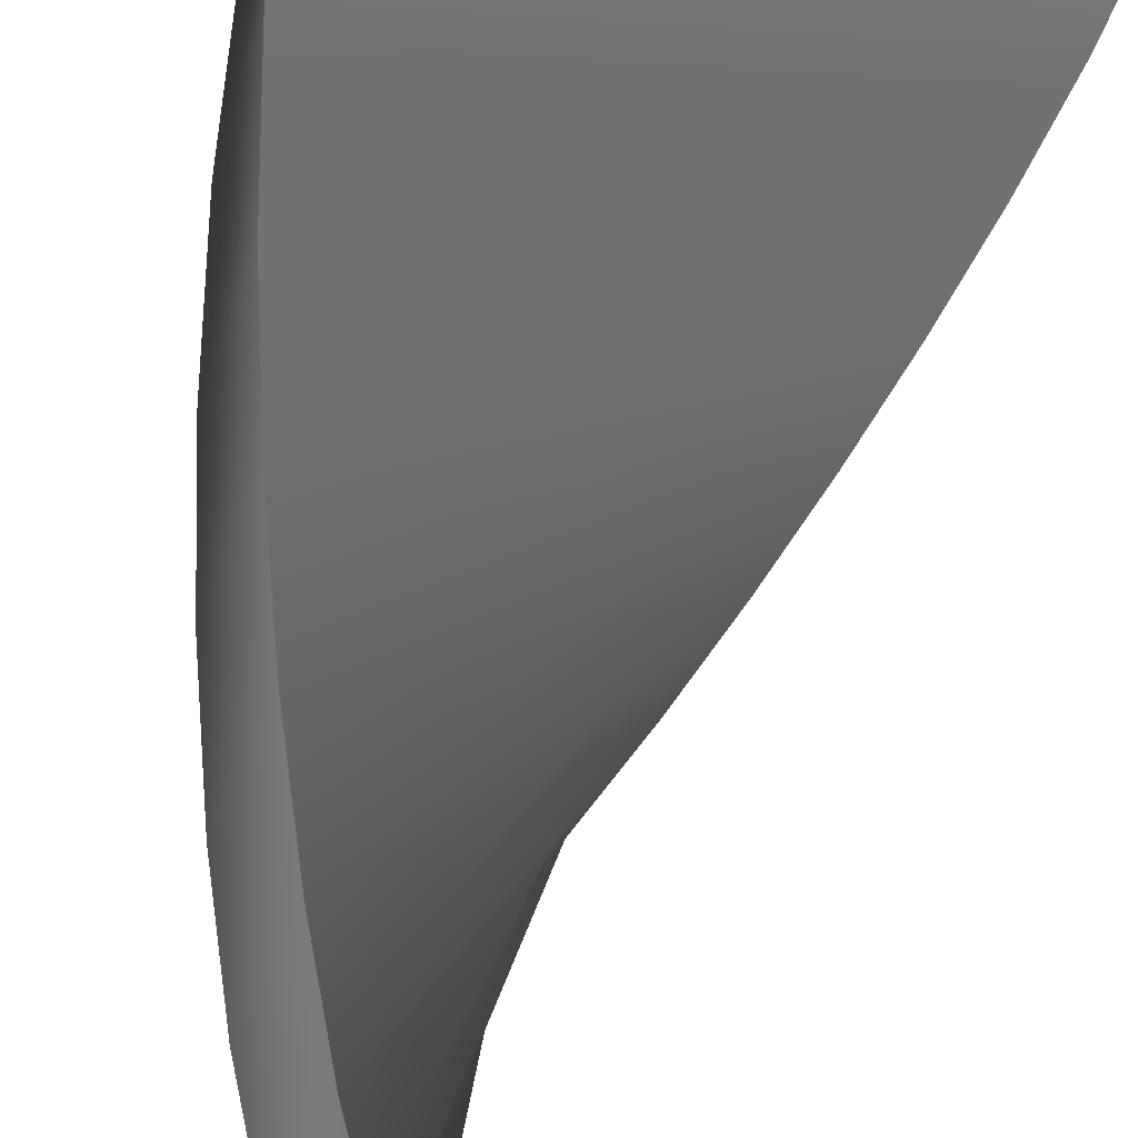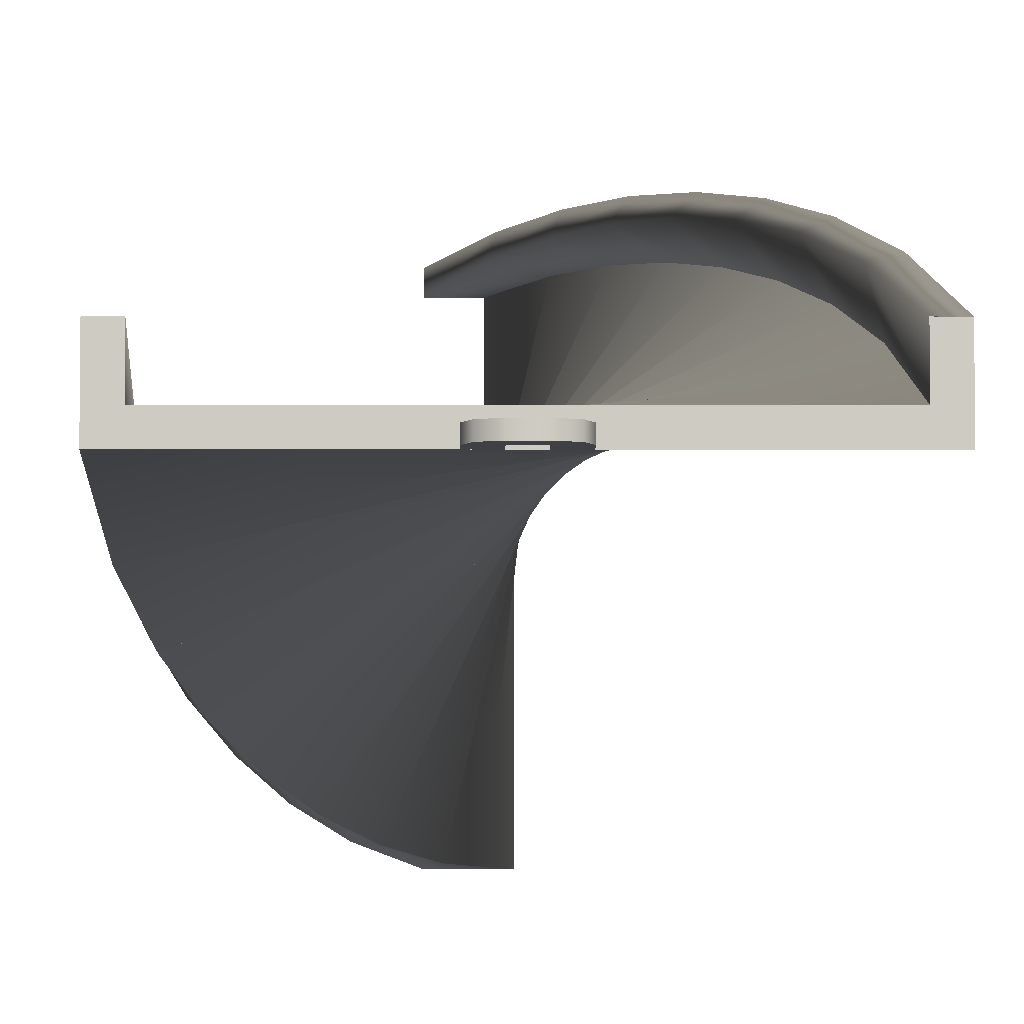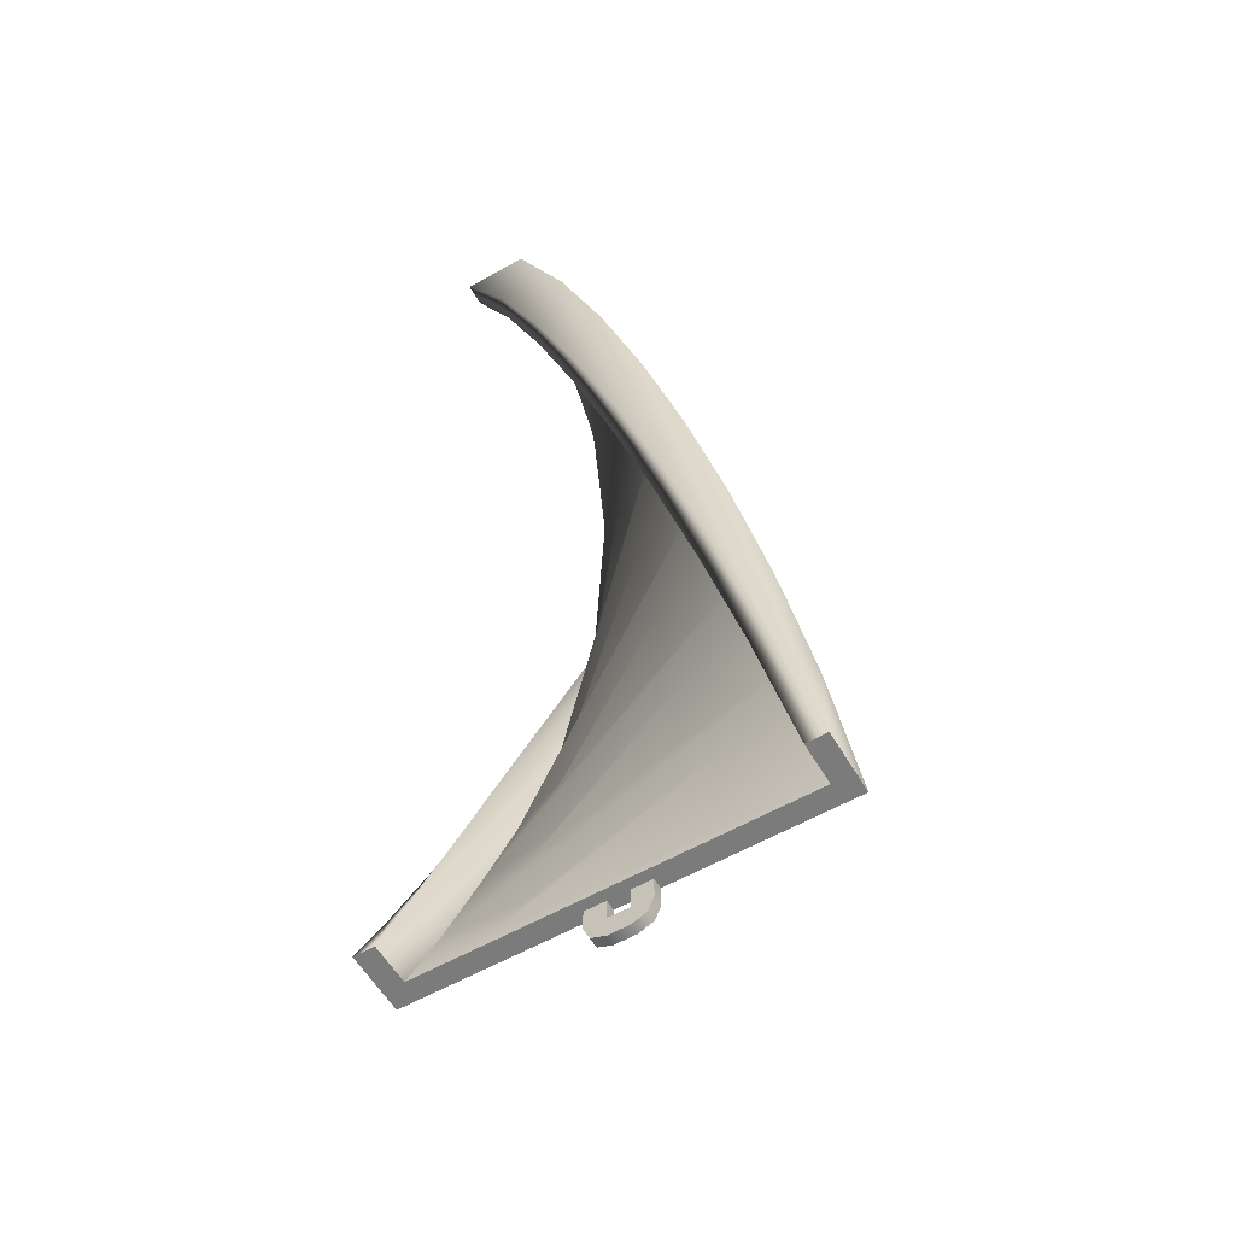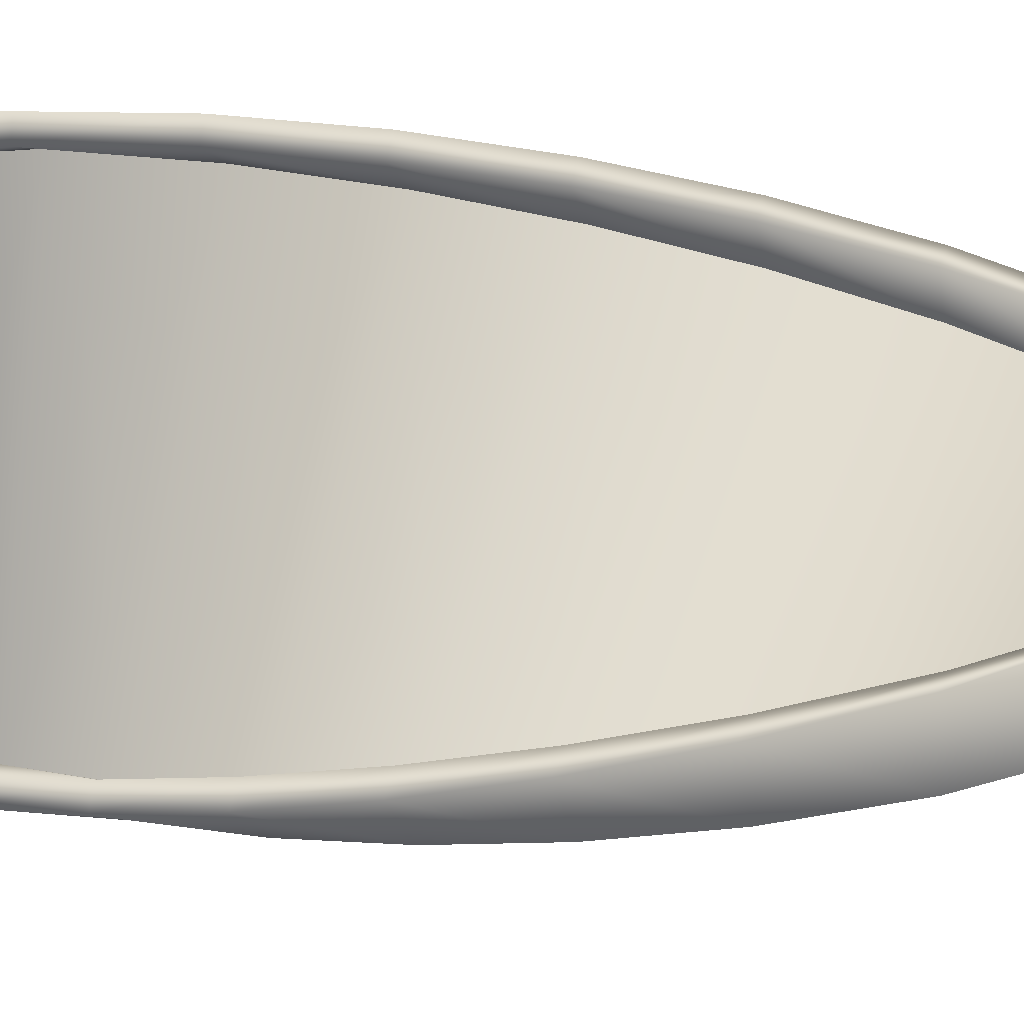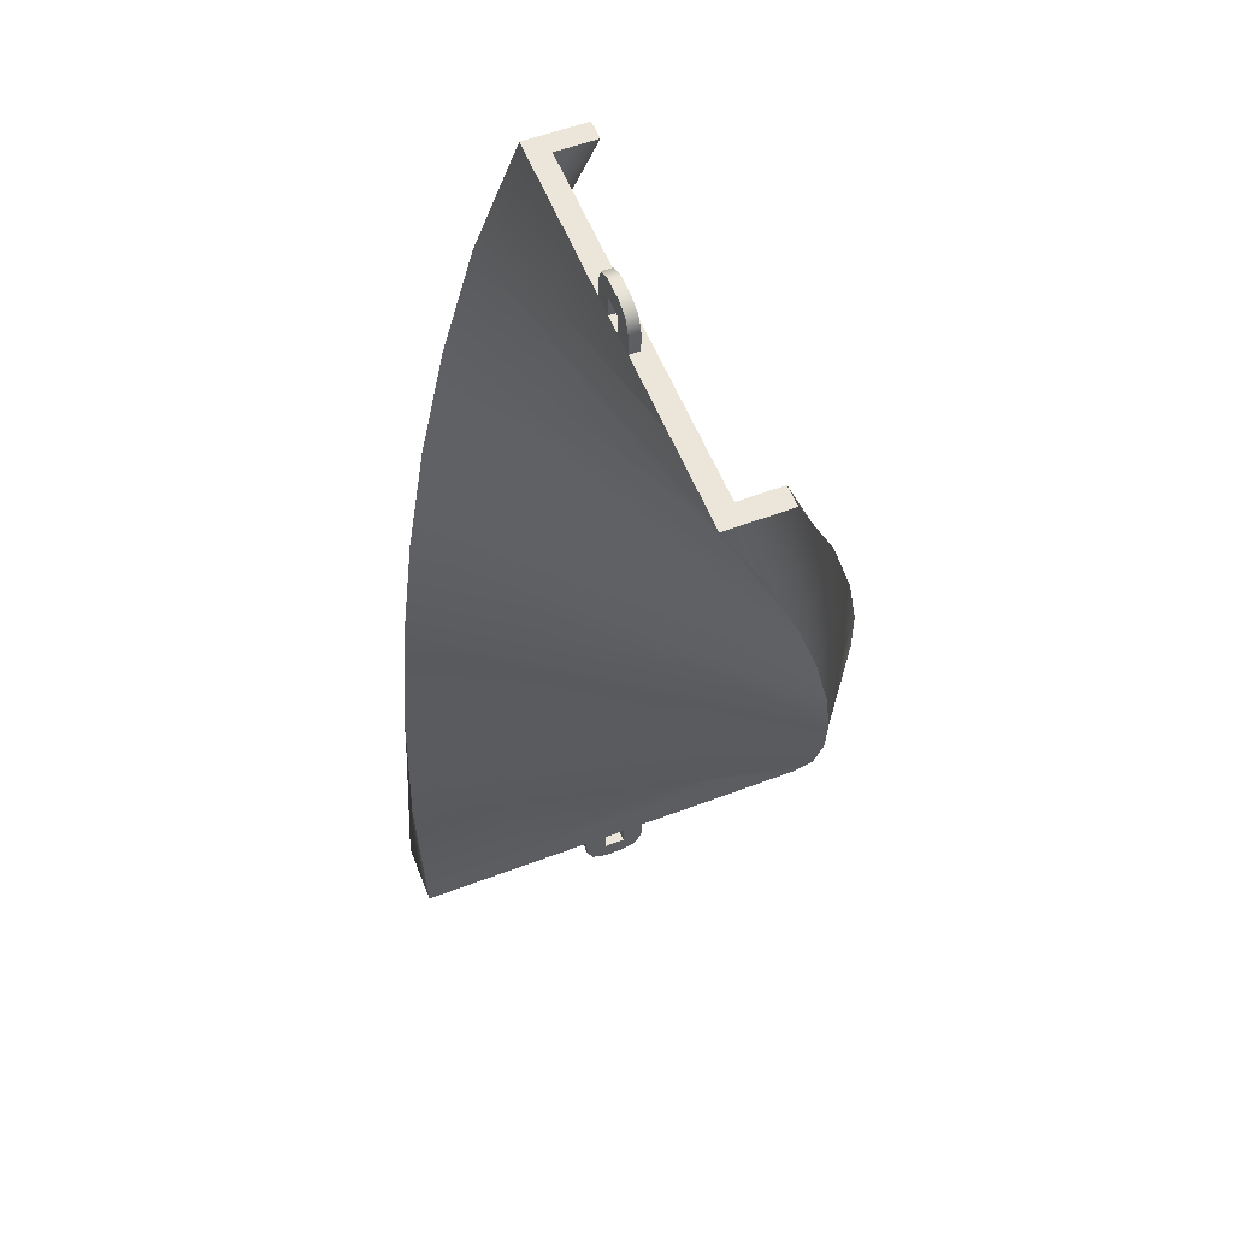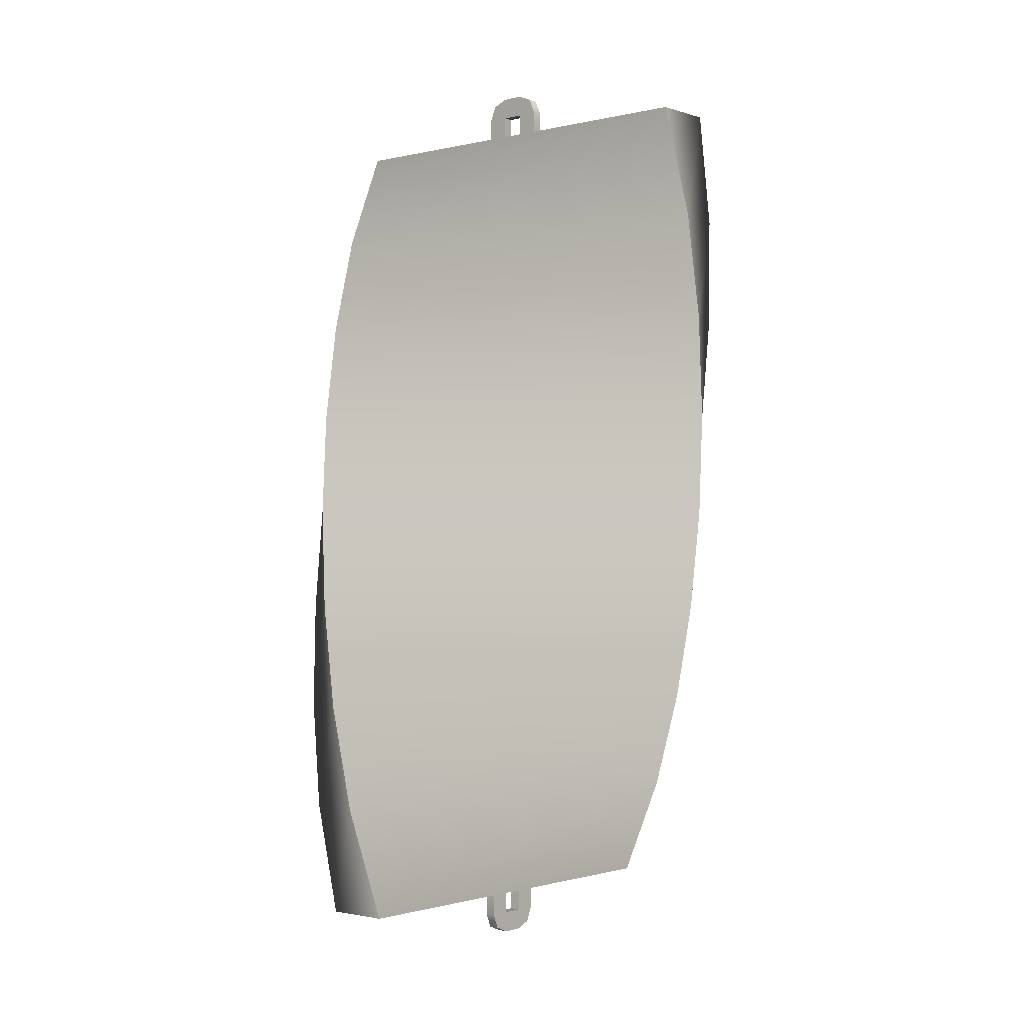
<metadata>
{"format":"obj","ext":"obj","renderer":"f3d","projection":"perspective","resolution":1024,"background":"white","views":[{"elev":-57.9,"azim":170.1,"up":"+Y"},{"elev":-4.6,"azim":179.6,"up":"+Y"},{"elev":-58.5,"azim":-149.6,"up":"+Z"},{"elev":18.2,"azim":111.8,"up":"+Y"},{"elev":56.9,"azim":-21.5,"up":"+Z"},{"elev":-1.4,"azim":-49.6,"up":"+Z"}]}
</metadata>
<code>
g track-striped-wide-straight-skew-left-side
v 1.042 0.06316 0.4995 1 1 1
v 1.034 -0.1422 0.9999 1 1 1
v 0.9448 0.08605 0.4995 1 1 1
v 0.9433 -0.1007 0.9999 1 1 1
v -0.8074 0.498 0.4995 1 1 1
v -0.8532 0.3033 0.4995 1 1 1
v -0.6943 0.6465 0.9999 1 1 1
v -0.7773 0.4646 0.9999 1 1 1
v 0.9098 -0.4151 0.9999 1 1 1
v 0.9735 -0.2289 0.4995 1 1 1
v -0.9098 0.4151 0.9999 1 1 1
v -0.9735 0.2289 0.4995 1 1 1
v -0.9048 0.5209 0.4995 1 1 1
v -0.7852 0.688 0.9999 1 1 1
v 0.899 -0.1086 0.4995 1 1 1
v 0.8603 -0.2826 0.9999 1 1 1
v -1 2.027e-06 3.815e-06 1 1 1
v -1 0.3 3.815e-06 1 1 1
v -0.9 0.3 3.815e-06 1 1 1
v -0.9 0.1 3.815e-06 1 1 1
v 0.9 0.1 3.815e-06 1 1 1
v 0.9 0.3 3.815e-06 1 1 1
v 1 0.3 3.815e-06 1 1 1
v 1 -2.027e-06 3.815e-06 1 1 1
v 0.9916 -0.3268 1.5 1 1 1
v 0.9192 -0.495 2 1 1 1
v 0.9096 -0.2695 1.5 1 1 1
v 0.8485 -0.4243 2 1 1 1
v -0.5659 0.7614 1.5 1 1 1
v -0.6805 0.5974 1.5 1 1 1
v -0.4243 0.8485 2 1 1 1
v -0.5657 0.7071 2 1 1 1
v 0.7071 -0.7071 2 1 1 1
v 0.8197 -0.5727 1.5 1 1 1
v -0.7071 0.7071 2 1 1 1
v -0.8197 0.5727 1.5 1 1 1
v -0.6479 0.8187 1.5 1 1 1
v -0.495 0.9192 2 1 1 1
v 0.795 -0.4335 1.5 1 1 1
v 0.7071 -0.5657 2 1 1 1
v 0.8187 -0.6479 2.5 1 1 1
v 0.688 -0.7852 3 1 1 1
v 0.7614 -0.5659 2.5 1 1 1
v 0.6465 -0.6943 3 1 1 1
v -0.2695 0.9096 2.5 1 1 1
v -0.4335 0.795 2.5 1 1 1
v -0.1007 0.9433 3 1 1 1
v -0.2826 0.8603 3 1 1 1
v 0.4151 -0.9098 3 1 1 1
v 0.5727 -0.8197 2.5 1 1 1
v -0.4151 0.9098 3 1 1 1
v -0.5727 0.8197 2.5 1 1 1
v -0.3268 0.9916 2.5 1 1 1
v -0.1422 1.034 3 1 1 1
v 0.5974 -0.6805 2.5 1 1 1
v 0.4646 -0.7773 3 1 1 1
v 0.5209 -0.9048 3.5 1 1 1
v 0.3 -1 4 1 1 1
v 0.498 -0.8074 3.5 1 1 1
v 0.3 -0.9 4 1 1 1
v 0.08605 0.9448 3.5 1 1 1
v -0.1086 0.899 3.5 1 1 1
v 0.3 0.9 4 1 1 1
v 0.1 0.9 4 1 1 1
v 2.861e-06 -1 4 1 1 1
v 0.2289 -0.9735 3.5 1 1 1
v -2.861e-06 1 4 1 1 1
v -0.2289 0.9735 3.5 1 1 1
v 0.06316 1.042 3.5 1 1 1
v 0.3 1 4 1 1 1
v 0.3033 -0.8532 3.5 1 1 1
v 0.1 -0.9 4 1 1 1
v -0.9 0.3 0 1 1 1
v -1 0.3 0 1 1 1
v -0.9 0.1 0 1 1 1
v -1 0 0 1 1 1
v 1 0 0 1 1 1
v 0.9 0.1 0 1 1 1
v 1 0.3 0 1 1 1
v 0.9 0.3 0 1 1 1
v -0.1207 0 -0.1707 1 1 1
v -0.1207 0.05 -0.1707 1 1 1
v -0.15 0 -0.1 1 1 1
v -0.15 0.05 -0.1 1 1 1
v -0.05 0 -0.2 1 1 1
v -0.05 0.05 -0.2 1 1 1
v -0.05 0 7.219e-16 1 1 1
v -0.05 0 -0.1 1 1 1
v -0.15 0 1.083e-15 1 1 1
v 0.05 0 -0.2 1 1 1
v 0.05 0 -0.1 1 1 1
v 0.05 0 3.61e-16 1 1 1
v 0.1207 0 -0.1707 1 1 1
v 0.15 0 -0.1 1 1 1
v 0.15 0 0 1 1 1
v 0.1207 0.05 -0.1707 1 1 1
v 0.15 0.05 -0.1 1 1 1
v 0.05 0.05 -0.2 1 1 1
v 0.15 0.05 0 1 1 1
v -0.15 0.05 1.083e-15 1 1 1
v 0.05 0.05 -0.1 1 1 1
v 0.05 0.05 3.61e-16 1 1 1
v -0.05 0.05 -0.1 1 1 1
v -0.05 0.05 7.219e-16 1 1 1
v 0.3 -0.9 4 1 1 1
v 0.3 -1 4 1 1 1
v 0.1 -0.9 4 1 1 1
v 5.364e-07 -1 4 1 1 1
v -5.364e-07 1 4 1 1 1
v 0.1 0.9 4 1 1 1
v 0.3 1 4 1 1 1
v 0.3 0.9 4 1 1 1
v 6.475e-08 -0.1207 4.171 1 1 1
v 0.05 -0.1207 4.171 1 1 1
v 8.047e-08 -0.15 4.1 1 1 1
v 0.05 -0.15 4.1 1 1 1
v 2.682e-08 -0.05 4.2 1 1 1
v 0.05 -0.05 4.2 1 1 1
v 2.682e-08 -0.05 4 1 1 1
v 2.682e-08 -0.05 4.1 1 1 1
v 8.047e-08 -0.15 4 1 1 1
v -2.682e-08 0.05 4.2 1 1 1
v -2.682e-08 0.05 4.1 1 1 1
v -2.682e-08 0.05 4 1 1 1
v -6.475e-08 0.1207 4.171 1 1 1
v -8.047e-08 0.15 4.1 1 1 1
v -8.047e-08 0.15 4 1 1 1
v 0.05 0.1207 4.171 1 1 1
v 0.05 0.15 4.1 1 1 1
v 0.05 0.05 4.2 1 1 1
v 0.05 0.15 4 1 1 1
v 0.05 -0.15 4 1 1 1
v 0.05 0.05 4.1 1 1 1
v 0.05 0.05 4 1 1 1
v 0.05 -0.05 4.1 1 1 1
v 0.05 -0.05 4 1 1 1
f 3 2 1
f 2 3 4
f 7 6 5
f 6 7 8
f 11 10 9
f 10 11 12
f 11 13 12
f 13 11 14
f 13 7 5
f 7 13 14
f 2 10 1
f 10 2 9
f 16 3 15
f 3 16 4
f 6 16 15
f 16 6 8
f 12 18 17
f 18 12 13
f 5 18 13
f 18 5 19
f 5 20 19
f 20 5 6
f 20 15 21
f 15 20 6
f 15 22 21
f 22 15 3
f 1 22 3
f 22 1 23
f 1 24 23
f 24 1 10
f 12 24 10
f 24 12 17
f 27 26 25
f 26 27 28
f 31 30 29
f 30 31 32
f 35 34 33
f 34 35 36
f 35 37 36
f 37 35 38
f 37 31 29
f 31 37 38
f 26 34 25
f 34 26 33
f 40 27 39
f 27 40 28
f 30 40 39
f 40 30 32
f 36 14 11
f 14 36 37
f 29 14 37
f 14 29 7
f 29 8 7
f 8 29 30
f 8 39 16
f 39 8 30
f 39 4 16
f 4 39 27
f 25 4 27
f 4 25 2
f 25 9 2
f 9 25 34
f 36 9 34
f 9 36 11
f 43 42 41
f 42 43 44
f 47 46 45
f 46 47 48
f 51 50 49
f 50 51 52
f 51 53 52
f 53 51 54
f 53 47 45
f 47 53 54
f 42 50 41
f 50 42 49
f 56 43 55
f 43 56 44
f 46 56 55
f 56 46 48
f 52 38 35
f 38 52 53
f 45 38 53
f 38 45 31
f 45 32 31
f 32 45 46
f 32 55 40
f 55 32 46
f 55 28 40
f 28 55 43
f 41 28 43
f 28 41 26
f 41 33 26
f 33 41 50
f 52 33 50
f 33 52 35
f 59 58 57
f 58 59 60
f 63 62 61
f 62 63 64
f 67 66 65
f 66 67 68
f 67 69 68
f 69 67 70
f 69 63 61
f 63 69 70
f 58 66 57
f 66 58 65
f 72 59 71
f 59 72 60
f 62 72 71
f 72 62 64
f 68 54 51
f 54 68 69
f 61 54 69
f 54 61 47
f 61 48 47
f 48 61 62
f 48 71 56
f 71 48 62
f 71 44 56
f 44 71 59
f 57 44 59
f 44 57 42
f 57 49 42
f 49 57 66
f 68 49 66
f 49 68 51
f 75 74 73
f 75 76 74
f 76 75 77
f 78 77 75
f 77 78 79
f 79 78 80
f 83 82 81
f 82 83 84
f 82 85 81
f 85 82 86
f 89 88 87
f 88 89 85
f 85 89 81
f 81 89 83
f 90 88 85
f 90 91 88
f 90 92 91
f 93 92 90
f 94 92 93
f 92 94 95
f 97 93 96
f 93 97 94
f 98 93 90
f 93 98 96
f 99 94 97
f 94 99 95
f 89 84 83
f 84 89 100
f 86 90 85
f 90 86 98
f 92 101 91
f 101 92 102
f 101 88 91
f 88 101 103
f 104 88 103
f 88 104 87
f 100 82 84
f 104 82 100
f 103 82 104
f 103 86 82
f 101 86 103
f 86 101 98
f 102 98 101
f 102 96 98
f 99 96 102
f 96 99 97
f 107 106 105
f 107 108 106
f 108 107 109
f 110 109 107
f 109 110 111
f 111 110 112
f 115 114 113
f 114 115 116
f 114 117 113
f 117 114 118
f 121 120 119
f 120 121 117
f 117 121 113
f 113 121 115
f 122 120 117
f 122 123 120
f 122 124 123
f 125 124 122
f 126 124 125
f 124 126 127
f 129 125 128
f 125 129 126
f 130 125 122
f 125 130 128
f 131 126 129
f 126 131 127
f 121 116 115
f 116 121 132
f 118 122 117
f 122 118 130
f 124 133 123
f 133 124 134
f 133 120 123
f 120 133 135
f 136 120 135
f 120 136 119
f 132 114 116
f 136 114 132
f 135 114 136
f 135 118 114
f 133 118 135
f 118 133 130
f 134 130 133
f 134 128 130
f 131 128 134
f 128 131 129
g track-striped-wide-straight-skew-left-side
f 3 2 1
f 2 3 4
f 7 6 5
f 6 7 8
f 11 10 9
f 10 11 12
f 11 13 12
f 13 11 14
f 13 7 5
f 7 13 14
f 2 10 1
f 10 2 9
f 16 3 15
f 3 16 4
f 6 16 15
f 16 6 8
f 12 18 17
f 18 12 13
f 5 18 13
f 18 5 19
f 5 20 19
f 20 5 6
f 20 15 21
f 15 20 6
f 15 22 21
f 22 15 3
f 1 22 3
f 22 1 23
f 1 24 23
f 24 1 10
f 12 24 10
f 24 12 17
f 27 26 25
f 26 27 28
f 31 30 29
f 30 31 32
f 35 34 33
f 34 35 36
f 35 37 36
f 37 35 38
f 37 31 29
f 31 37 38
f 26 34 25
f 34 26 33
f 40 27 39
f 27 40 28
f 30 40 39
f 40 30 32
f 36 14 11
f 14 36 37
f 29 14 37
f 14 29 7
f 29 8 7
f 8 29 30
f 8 39 16
f 39 8 30
f 39 4 16
f 4 39 27
f 25 4 27
f 4 25 2
f 25 9 2
f 9 25 34
f 36 9 34
f 9 36 11
f 43 42 41
f 42 43 44
f 47 46 45
f 46 47 48
f 51 50 49
f 50 51 52
f 51 53 52
f 53 51 54
f 53 47 45
f 47 53 54
f 42 50 41
f 50 42 49
f 56 43 55
f 43 56 44
f 46 56 55
f 56 46 48
f 52 38 35
f 38 52 53
f 45 38 53
f 38 45 31
f 45 32 31
f 32 45 46
f 32 55 40
f 55 32 46
f 55 28 40
f 28 55 43
f 41 28 43
f 28 41 26
f 41 33 26
f 33 41 50
f 52 33 50
f 33 52 35
f 59 58 57
f 58 59 60
f 63 62 61
f 62 63 64
f 67 66 65
f 66 67 68
f 67 69 68
f 69 67 70
f 69 63 61
f 63 69 70
f 58 66 57
f 66 58 65
f 72 59 71
f 59 72 60
f 62 72 71
f 72 62 64
f 68 54 51
f 54 68 69
f 61 54 69
f 54 61 47
f 61 48 47
f 48 61 62
f 48 71 56
f 71 48 62
f 71 44 56
f 44 71 59
f 57 44 59
f 44 57 42
f 57 49 42
f 49 57 66
f 68 49 66
f 49 68 51
f 75 74 73
f 75 76 74
f 76 75 77
f 78 77 75
f 77 78 79
f 79 78 80
f 83 82 81
f 82 83 84
f 82 85 81
f 85 82 86
f 89 88 87
f 88 89 85
f 85 89 81
f 81 89 83
f 90 88 85
f 90 91 88
f 90 92 91
f 93 92 90
f 94 92 93
f 92 94 95
f 97 93 96
f 93 97 94
f 98 93 90
f 93 98 96
f 99 94 97
f 94 99 95
f 89 84 83
f 84 89 100
f 86 90 85
f 90 86 98
f 92 101 91
f 101 92 102
f 101 88 91
f 88 101 103
f 104 88 103
f 88 104 87
f 100 82 84
f 104 82 100
f 103 82 104
f 103 86 82
f 101 86 103
f 86 101 98
f 102 98 101
f 102 96 98
f 99 96 102
f 96 99 97
f 107 106 105
f 107 108 106
f 108 107 109
f 110 109 107
f 109 110 111
f 111 110 112
f 115 114 113
f 114 115 116
f 114 117 113
f 117 114 118
f 121 120 119
f 120 121 117
f 117 121 113
f 113 121 115
f 122 120 117
f 122 123 120
f 122 124 123
f 125 124 122
f 126 124 125
f 124 126 127
f 129 125 128
f 125 129 126
f 130 125 122
f 125 130 128
f 131 126 129
f 126 131 127
f 121 116 115
f 116 121 132
f 118 122 117
f 122 118 130
f 124 133 123
f 133 124 134
f 133 120 123
f 120 133 135
f 136 120 135
f 120 136 119
f 132 114 116
f 136 114 132
f 135 114 136
f 135 118 114
f 133 118 135
f 118 133 130
f 134 130 133
f 134 128 130
f 131 128 134
f 128 131 129

</code>
